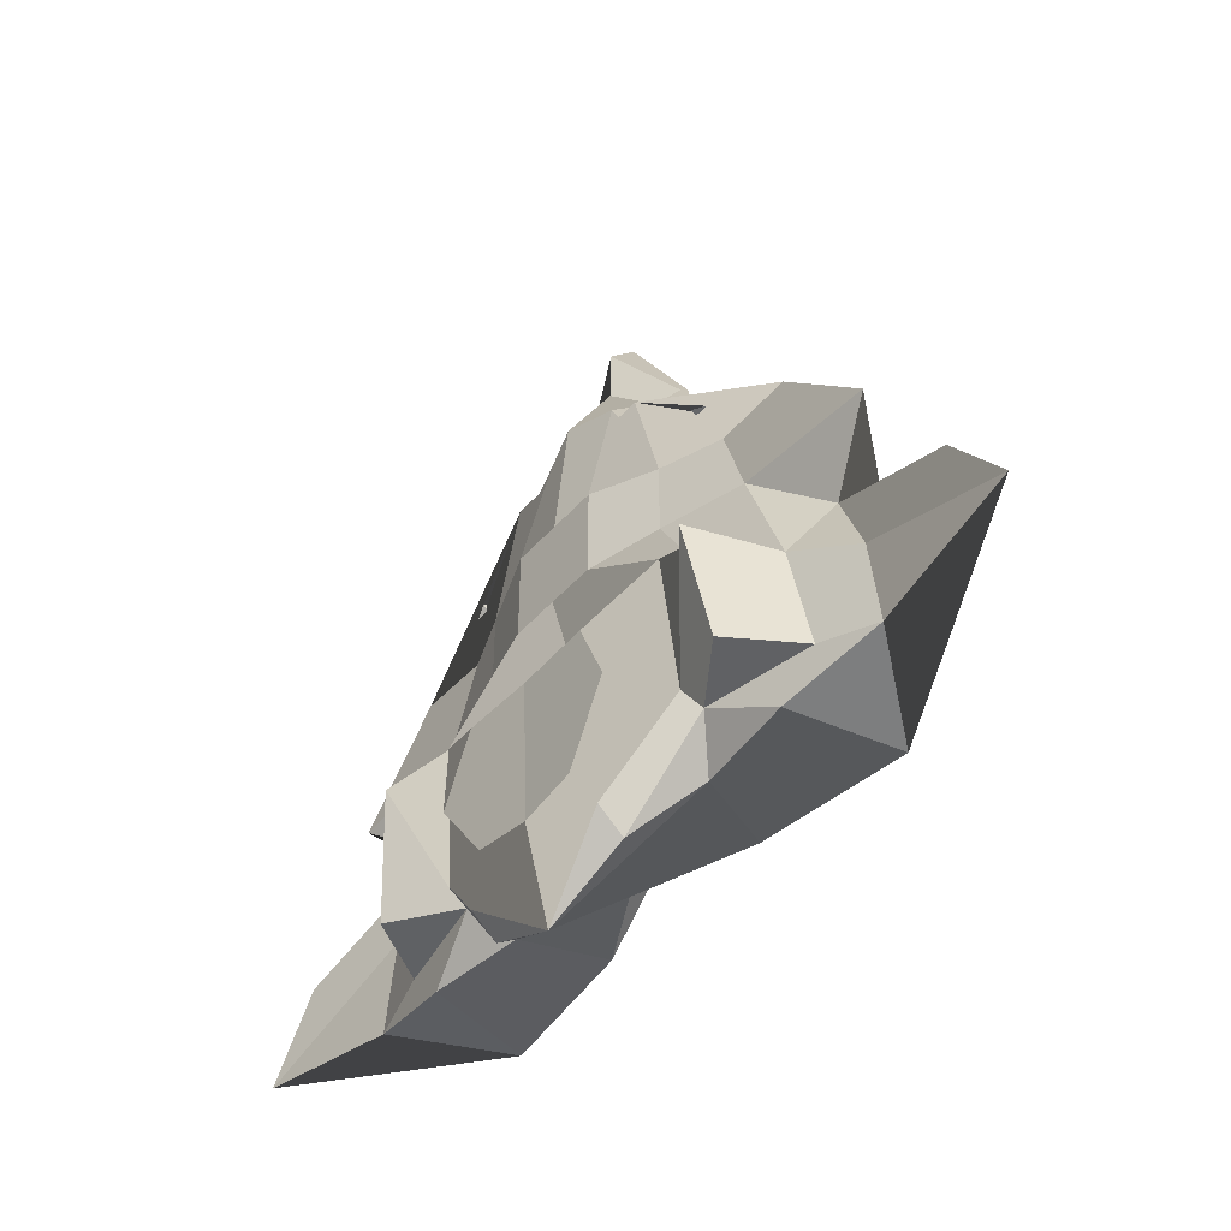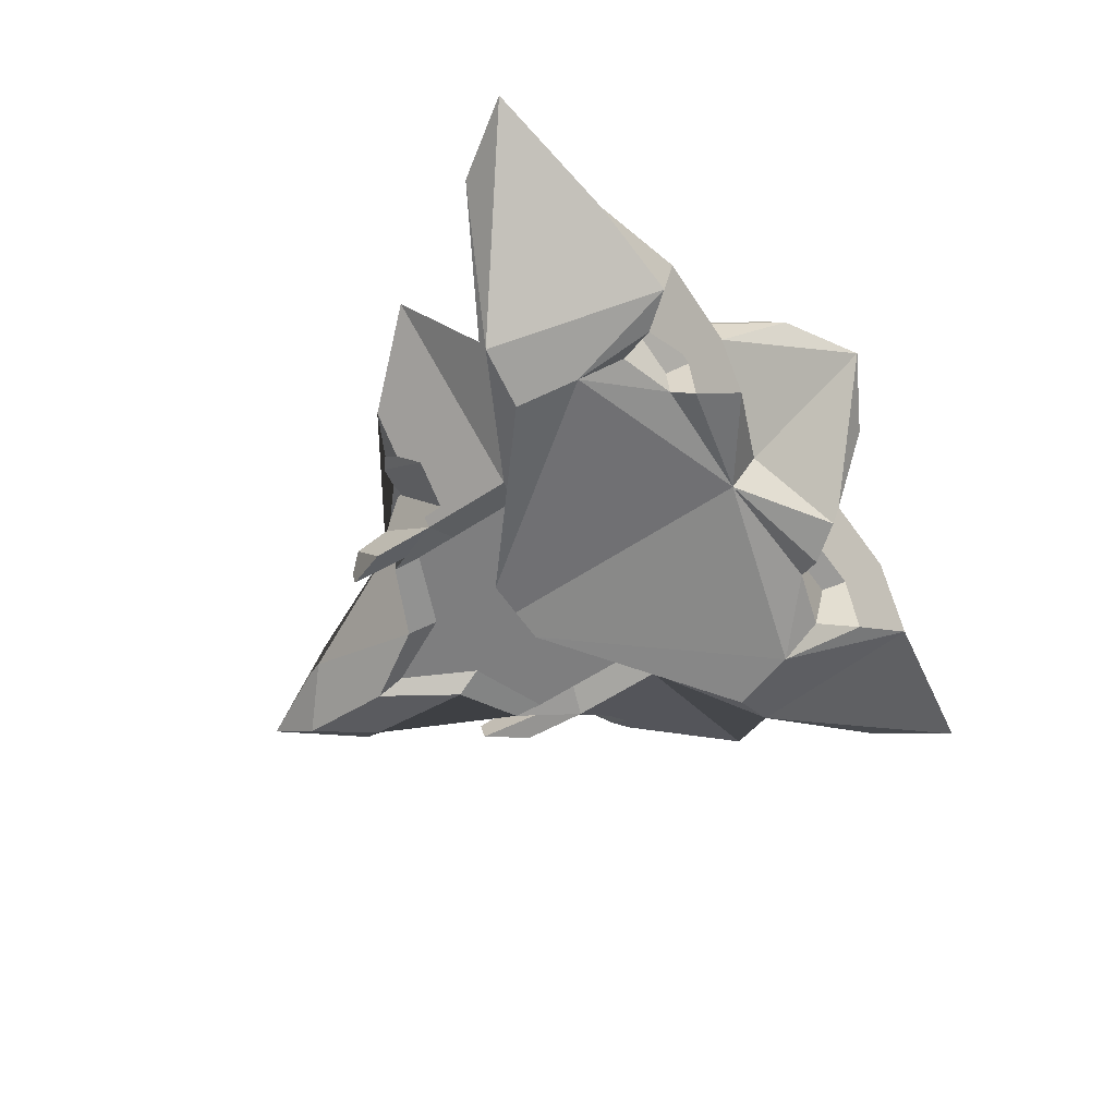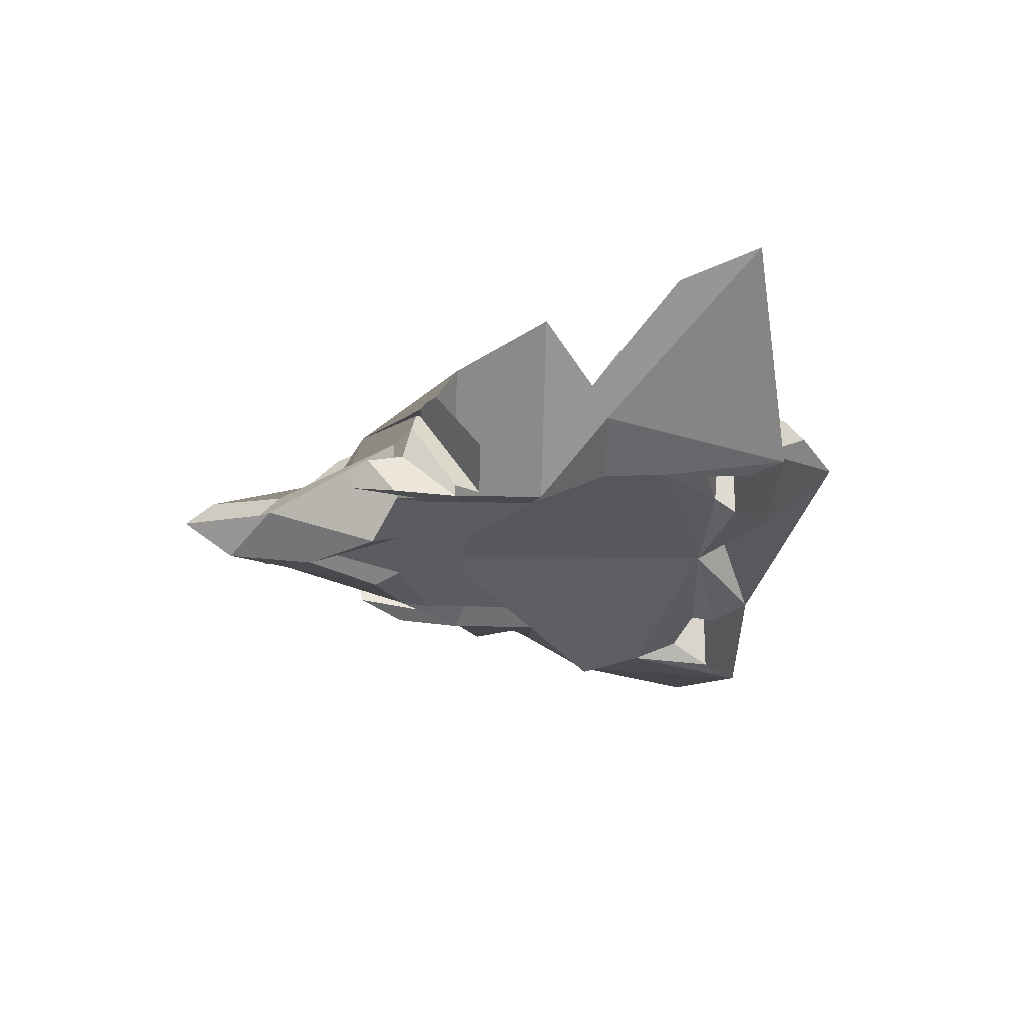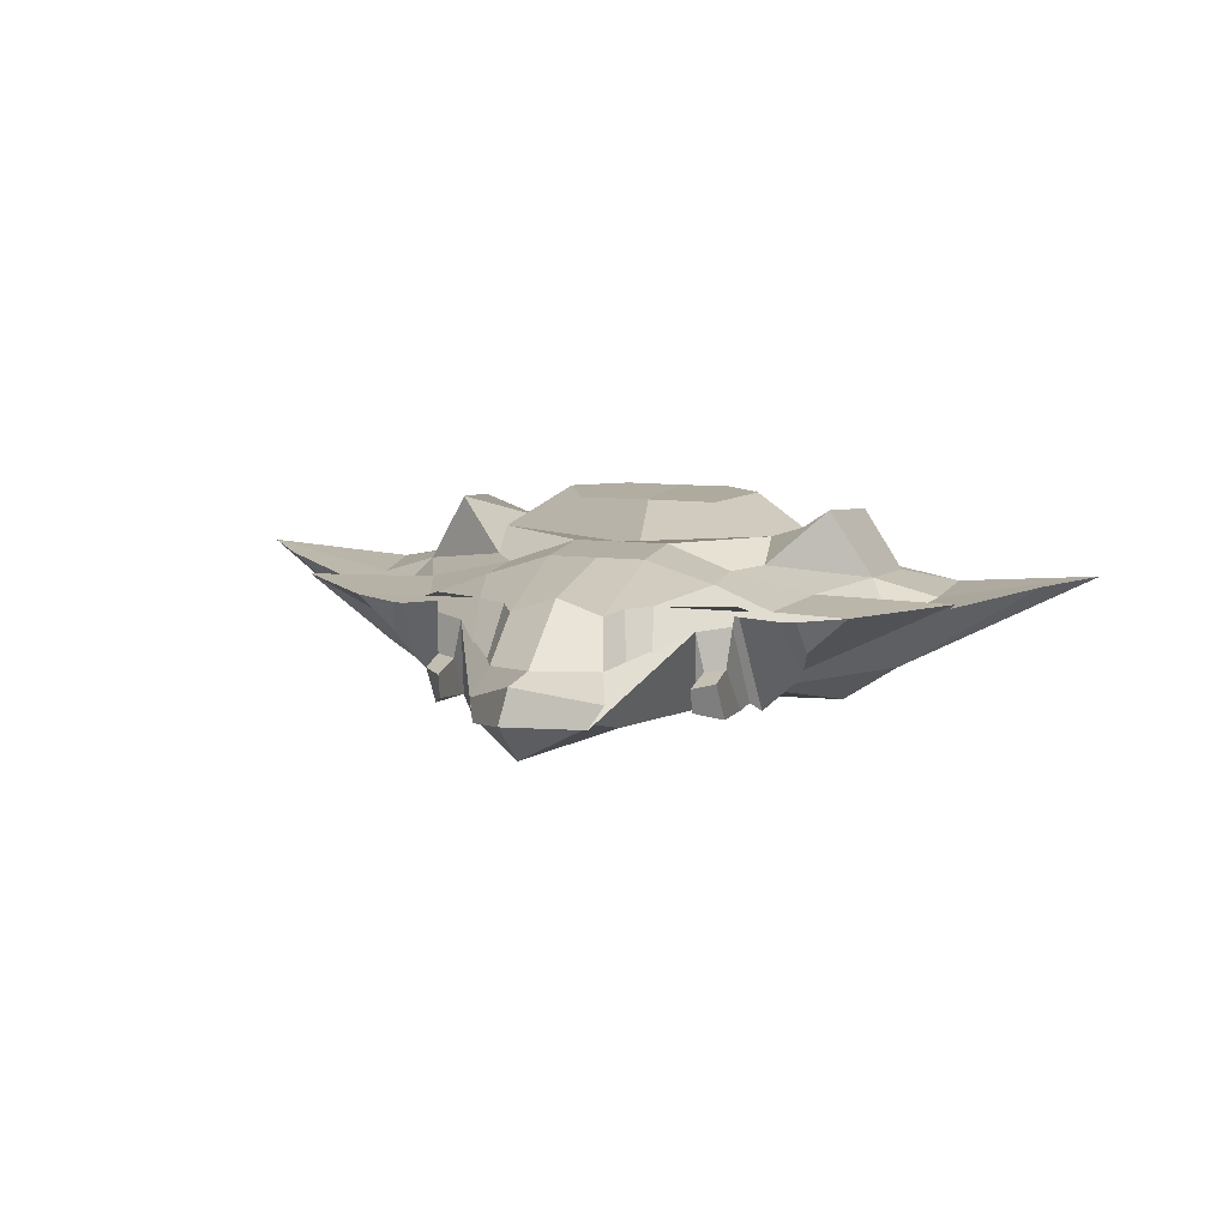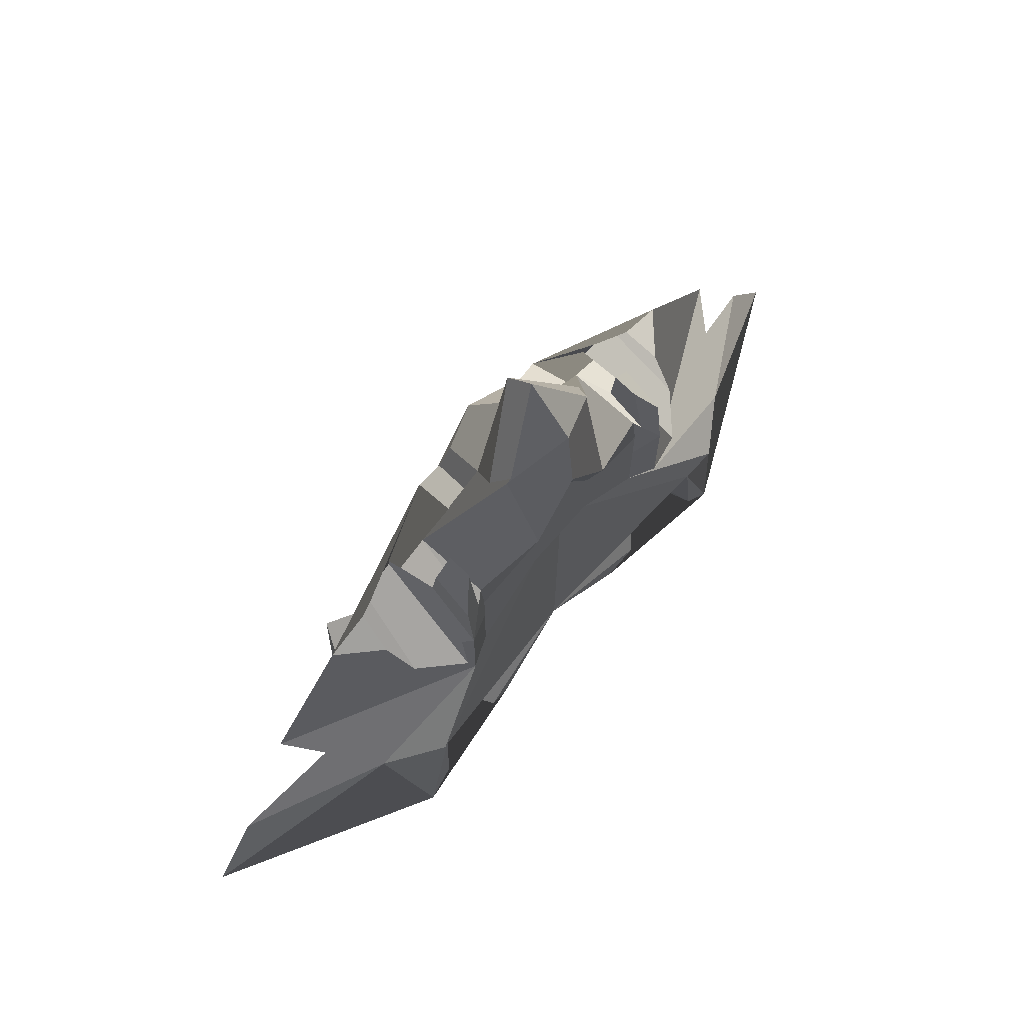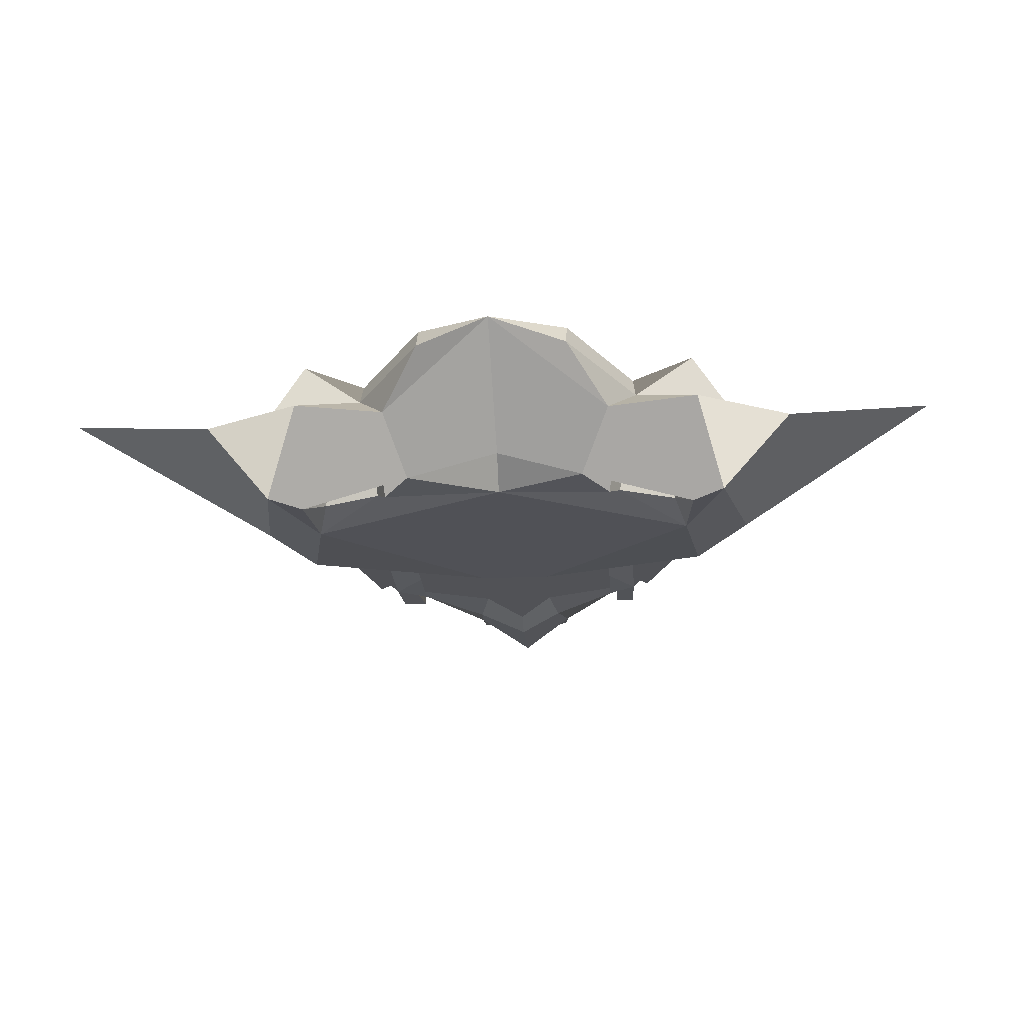
<metadata>
{"format":"obj","ext":"obj","renderer":"f3d","projection":"perspective","resolution":1024,"background":"white","views":[{"elev":-46.6,"azim":-129.0,"up":"+Z"},{"elev":-59.4,"azim":124.0,"up":"+Y"},{"elev":-33.7,"azim":88.7,"up":"+Y"},{"elev":11.3,"azim":14.7,"up":"+Y"},{"elev":71.0,"azim":-49.0,"up":"+Z"},{"elev":-21.3,"azim":-176.3,"up":"+Y"}]}
</metadata>
<code>
o NAVE_Cube
v -1.895 -0.6559 -1
v -1 -0.3696 0.7214
v -1.223 0.5783 -0.7273
v -0.7273 0.584 1.379
v -1 -0.3696 -0.3333
v -1 -0.3696 0.3333
v -1.769 -0.5477 -1.57
v -2.381 -0.3333 -1
v -4.038 0.3333 -2.276
v -0.3333 -0.3696 1
v -1 -0.3333 1
v -1 0.3206 1.046
v -1 0.584 -0.3333
v -1 0.584 0.3333
v -1.229 0.7911 -1
v -0.3846 0.5348 1.652
v -1.313 0.4918 -2.341
v -2.091 -0.6068 -2.668
v -0.4176 -0.4681 1.253
v -0.4882 -0.1831 2.306
v -1.253 -0.4681 -0.4176
v -1.253 -0.4681 0.4176
v -2.927 0.367 -0.4176
v -2.152 0.367 0.4176
v -0.4176 0.7861 -0.4176
v -0.4176 0.7861 0.4176
v -0.3333 -0.3696 0.3183
v -0.3333 -0.3696 0.985
v -0.7607 0.1281 1.514
v -0.4659 0.1533 1.946
v -0.4639 -0.2047 2.407
v -0.5472 -0.04985 2.208
v -1.502 0.3822 0.37
v -2.322 0.08382 -0.8709
v -1.733 0.4073 -0.3654
v -1.708 1.013 -1.209
v -1.288 0.6763 -2.268
v -3.573 0.3369 -1.596
v -0.5798 0.1414 1.657
v -0.5031 0.5591 1.432
v -1.636 0.3705 0.7193
v -1.289 0.5032 0.8123
v -1.734 -0.1995 0.1848
v -1.393 -0.5165 0.1848
v -1.752 0.3553 0.6199
v -1.27 0.3412 0.8638
v -1.33 -0.3963 0.4176
v -1.811 0.05036 0.4176
v -2.644 0.1906 -1.638
v -2.738 0.199 -2.472
v -2.082 0.3908 -1.38
v -2.214 0.3066 -2.332
v -1.854 0.8693 -2.336
v -1.883 0.3285 -2.668
v -0.8043 -0.4331 -2.668
v -1.052 0.2376 -2.668
v -1.821 -0.5891 -2.341
v -1.049 -0.4848 -2.341
v -1.121 0.002834 -2.341
v -1.702 0.06002 -2.341
v -1.661 -0.4197 -1.982
v -1.145 -0.39 -2.137
v -1.595 -0.04752 -2.137
v -1.19 -0.08763 -2.137
v -0.6312 1.017 -1.384
v -0.9009 1.03 -2.02
v -0.4959 0.9859 -2.633
v -0.6871 0.6714 -3.167
v -0.6908 0.8965 -2.987
v -1.074 -0.3731 0.8283
v -1.073 -0.01085 1.036
v -1.239 0.001586 0.9467
v -1.244 -0.4082 1.016
v -1.066 -0.2652 1.427
v -1.06 -0.05768 1.477
v -1.23 -0.04525 1.287
v 1.895 -0.6559 -1
v 1 -0.3696 0.7214
v 1.223 0.5783 -0.7273
v 0.7273 0.584 1.379
v 1 -0.3696 -0.3333
v 1 -0.3696 0.3333
v 1.769 -0.5477 -1.57
v 2.381 -0.3333 -1
v 4.038 0.3333 -2.276
v 0.3333 -0.3696 1
v 1 -0.3333 1
v 1 0.3206 1.046
v 1 0.584 -0.3333
v 1 0.584 0.3333
v 1.229 0.7911 -1
v 0.3846 0.5348 1.652
v 1.313 0.4918 -2.341
v 2.091 -0.6068 -2.668
v 0.4176 -0.4681 1.253
v 0.4882 -0.1831 2.306
v 1.253 -0.4681 -0.4176
v 1.253 -0.4681 0.4176
v 2.927 0.367 -0.4176
v 2.152 0.367 0.4176
v 0.4176 0.7861 -0.4176
v 0.4176 0.7861 0.4176
v 0.3333 -0.3696 0.3183
v 0.3333 -0.3696 0.985
v 0 -0.3609 -2.089
v 0 -0.3696 1.652
v 0 0.5783 -1
v 0 0.67 1.652
v 0 0.7543 -3.549
v 0 -0.06791 -2.341
v 0 -0.4681 1.904
v 0 -0.3983 2.729
v 0 0.7861 -0.4176
v 0 0.7861 0.4176
v 0 -0.3696 0.3183
v 0 -0.3696 0.985
v 0.7607 0.1281 1.514
v 0.4659 0.1533 1.946
v 0 0.2404 2.433
v 0 -0.01117 3.223
v 0.4639 -0.2047 2.407
v 0.5472 -0.04985 2.208
v 0 0.234 2.961
v 1.502 0.3822 0.37
v 2.322 0.08382 -0.8709
v 1.733 0.4073 -0.3654
v 1.708 1.013 -1.209
v 1.288 0.6763 -2.268
v 3.573 0.3369 -1.596
v 0.5798 0.1414 1.657
v 0.5031 0.5591 1.432
v 1.636 0.3705 0.7193
v 1.289 0.5032 0.8123
v 1.734 -0.1995 0.1848
v 1.393 -0.5165 0.1848
v 1.752 0.3553 0.6199
v 1.27 0.3412 0.8638
v 1.33 -0.3963 0.4176
v 1.811 0.05036 0.4176
v 2.644 0.1906 -1.638
v 2.738 0.199 -2.472
v 2.082 0.3908 -1.38
v 2.214 0.3066 -2.332
v 1.854 0.8693 -2.336
v 1.883 0.3285 -2.668
v 0.8043 -0.4331 -2.668
v 1.052 0.2376 -2.668
v 1.821 -0.5891 -2.341
v 1.049 -0.4848 -2.341
v 1.121 0.002834 -2.341
v 1.702 0.06002 -2.341
v 1.661 -0.4197 -1.982
v 1.145 -0.39 -2.137
v 1.595 -0.04752 -2.137
v 1.19 -0.08763 -2.137
v 0 0.972 -2.705
v 0 1.016 -1.411
v 0.6312 1.017 -1.384
v 0.9009 1.03 -2.02
v 0.4959 0.9859 -2.633
v 0.6871 0.6714 -3.167
v 0.6908 0.8965 -2.987
v 1.074 -0.3731 0.8283
v 1.073 -0.01085 1.036
v 1.239 0.001586 0.9467
v 1.244 -0.4082 1.016
v 1.066 -0.2652 1.427
v 1.06 -0.05768 1.477
v 1.23 -0.04525 1.287
v -1.46 0.2822 -2.668
v -0.9549 0.5946 -2.814
v 1.028 0.5735 -2.717
v 1.497 0.2863 -2.668
f 39 40 4 29
f 108 16 30 119
f 40 39 30 16
f 130 117 80 131
f 108 119 118 92
f 131 92 118 130
f 4 14 33 24 45 41 42 46 12 29
f 3 15 37 36
f 8 18 7 1
f 2 10 19 11
f 11 19 20 12
f 12 20 31 32 30 39 29
f 6 2 11 70 22
f 72 76 75 71
f 1 5 21 8
f 5 6 22 21
f 8 21 23 34 38
f 9 38 34 49
f 23 24 33 35
f 14 4 40 16 26
f 3 13 25 15
f 13 14 26 25
f 1 7 27 5
f 6 28 10 2
f 27 115 116 28
f 20 112 120 31
f 10 106 111 19
f 18 57 7
f 17 171 56
f 120 123 32 31
f 123 119 30 32
f 34 23 35
f 33 14 13 35
f 37 17 53 36
f 109 68 69
f 38 9 8
f 42 41 43 44
f 41 45 48 43
f 46 42 44 47
f 45 24 48
f 34 51 49
f 53 52 51 36
f 58 62 64 59
f 62 61 63 64
f 64 63 60 59
f 63 61 57 60
f 157 156 67 66 65
f 68 171 17 37 69
f 70 11 12 71
f 73 74 75 76
f 71 70 74 75
f 22 73 76 72
f 70 74 73 22
f 57 61 7
f 51 3 36
f 35 51 34
f 3 51 35 13
f 52 53 17
f 68 109 56
f 61 62 7
f 7 62 105
f 62 58 105
f 55 105 58
f 110 105 55
f 71 12 46 72
f 72 46 47 22
f 80 117 88 137 133 132 136 100 124 90
f 79 127 128 91
f 84 77 83 94
f 78 87 95 86
f 87 88 96 95
f 88 117 130 118 122 121 96
f 82 98 163 87 78
f 165 164 168 169
f 77 84 97 81
f 81 97 98 82
f 84 129 125 99 97
f 85 140 125 129
f 99 126 124 100
f 90 102 92 131 80
f 79 91 101 89
f 89 101 102 90
f 77 81 103 83
f 82 78 86 104
f 103 104 116 115
f 96 121 120 112
f 86 95 111 106
f 94 83 148
f 93 147 172
f 120 121 122 123
f 123 122 118 119
f 124 126 89 90
f 128 127 144 93
f 109 162 161
f 129 84 85
f 133 135 134 132
f 132 134 139 136
f 137 138 135 133
f 136 139 100
f 125 140 142
f 144 127 142 143
f 149 150 155 153
f 153 155 154 152
f 155 150 151 154
f 154 151 148 152
f 157 158 159 160 156
f 161 162 128 93 172
f 163 164 88 87
f 166 169 168 167
f 164 163 167 168
f 98 165 169 166
f 163 98 166 167
f 148 83 152
f 142 127 79
f 126 125 142
f 79 89 126 142
f 143 93 144
f 161 147 109
f 152 83 153
f 83 105 153
f 153 105 149
f 146 149 105
f 110 146 105
f 164 165 137 88
f 165 98 138 137
f 170 54 17
f 56 171 68
f 56 170 17
f 172 147 161
f 147 93 173
f 173 93 145
f 9 50 18 8
f 21 22 47 44 43 48 24 23
f 5 27 28 6
f 28 116 106 10
f 7 105 115 27
f 25 26 114 113
f 15 25 113 107
f 26 16 108 114
f 19 111 112 20
f 15 107 157 65 66 67 156 109 69 37
f 50 9 49
f 50 52 17 54
f 52 50 49 51
f 55 58 59 60 57 18 54 170 56
f 54 18 50
f 109 110 55 56
f 85 84 94 141
f 97 99 100 139 134 135 138 98
f 81 82 104 103
f 104 86 106 116
f 83 103 115 105
f 101 113 114 102
f 91 107 113 101
f 102 114 108 92
f 95 96 112 111
f 91 128 162 109 156 160 159 158 157 107
f 125 126 99
f 141 140 85
f 141 145 93 143
f 143 142 140 141
f 146 147 173 145 94 148 151 150 149
f 145 141 94
f 109 147 146 110

</code>
